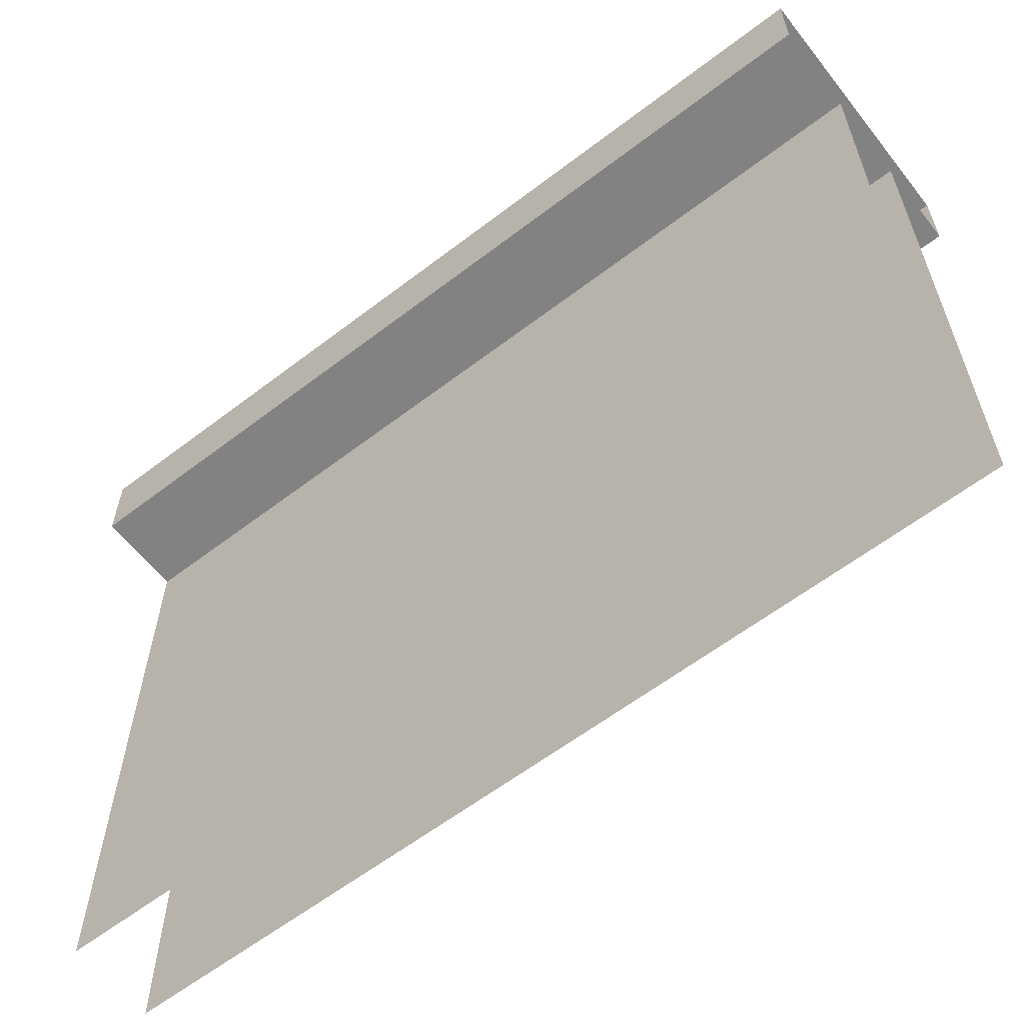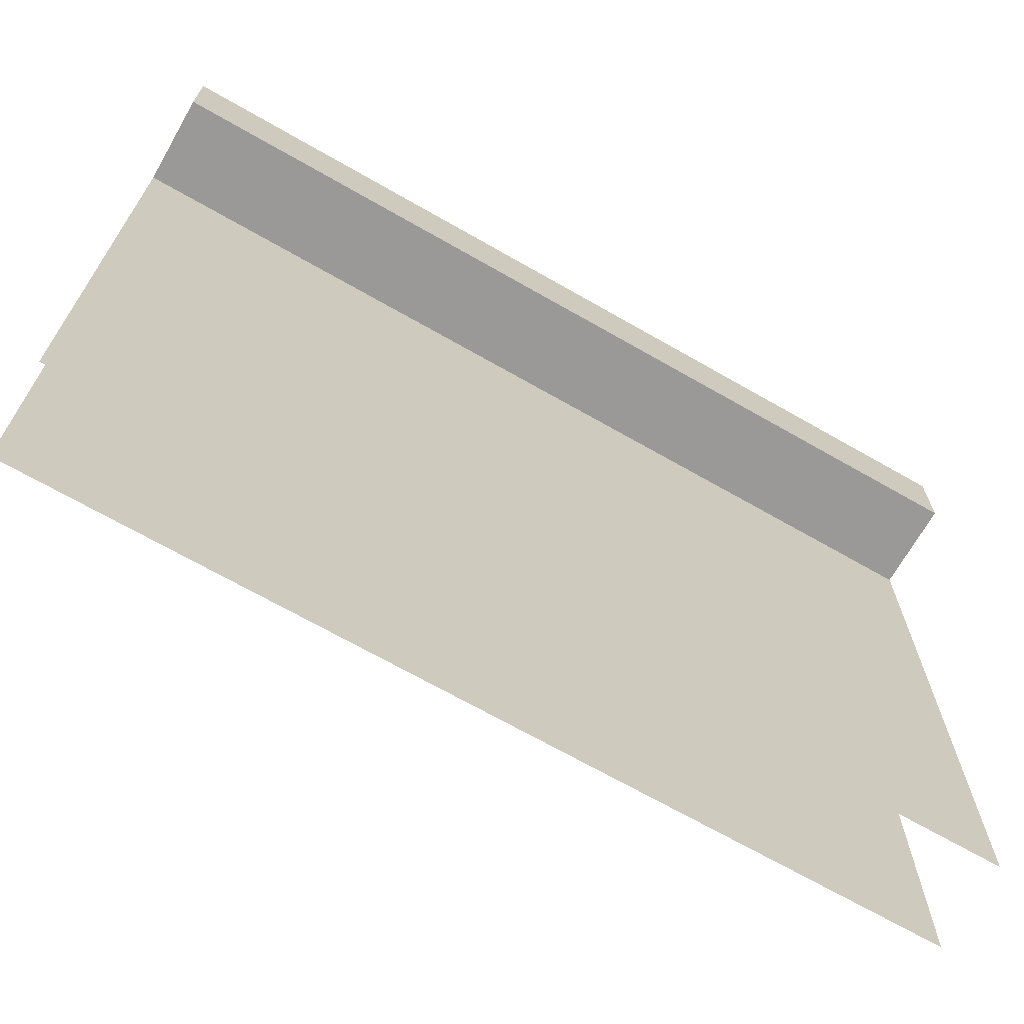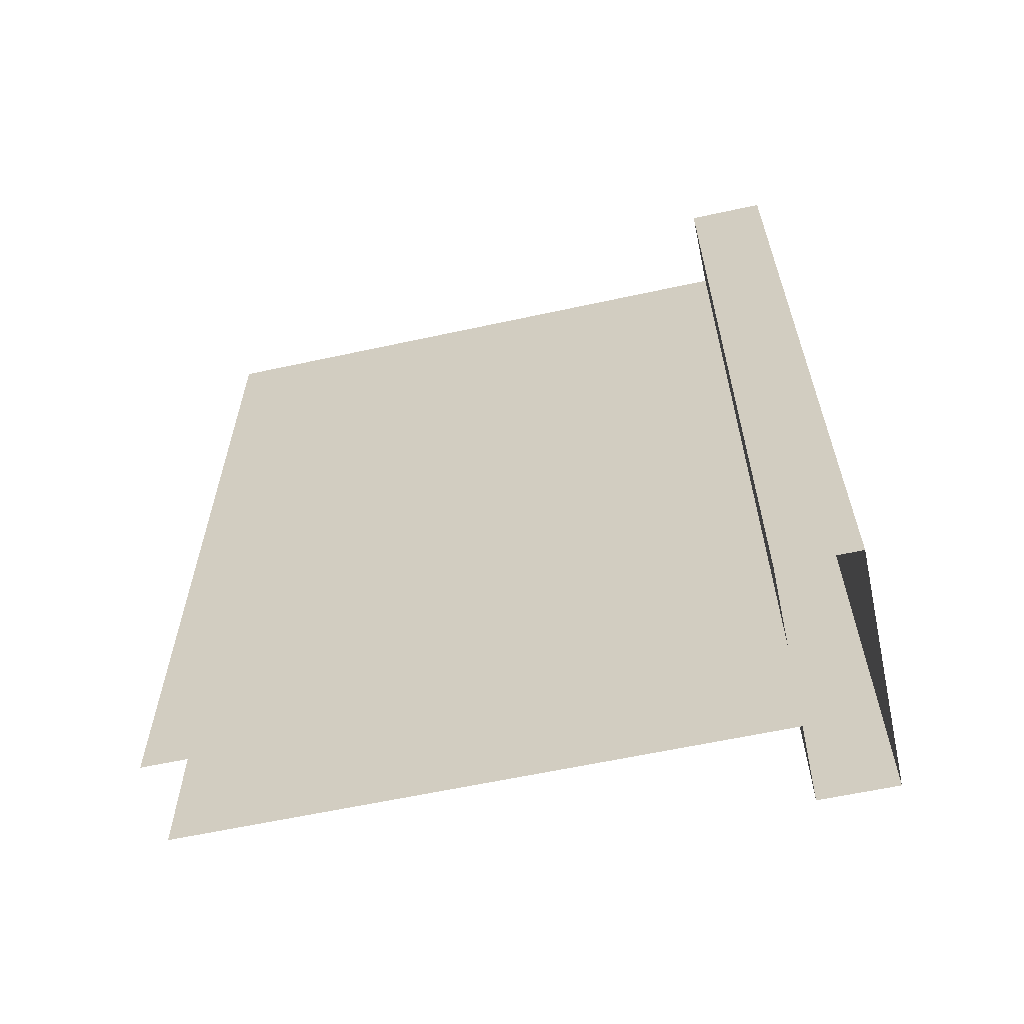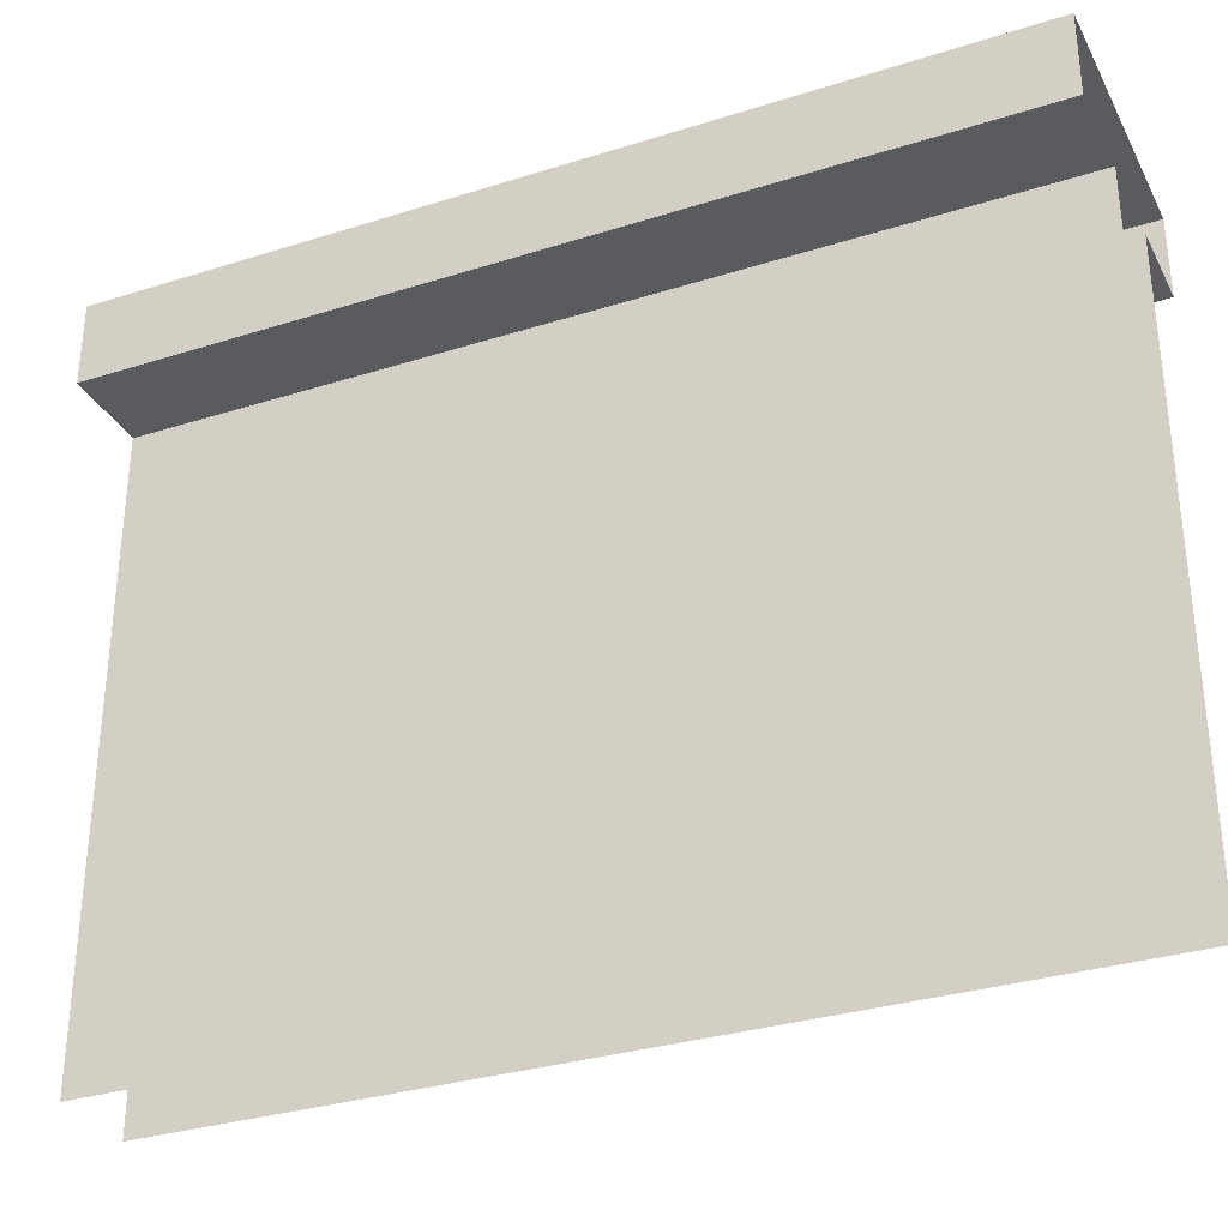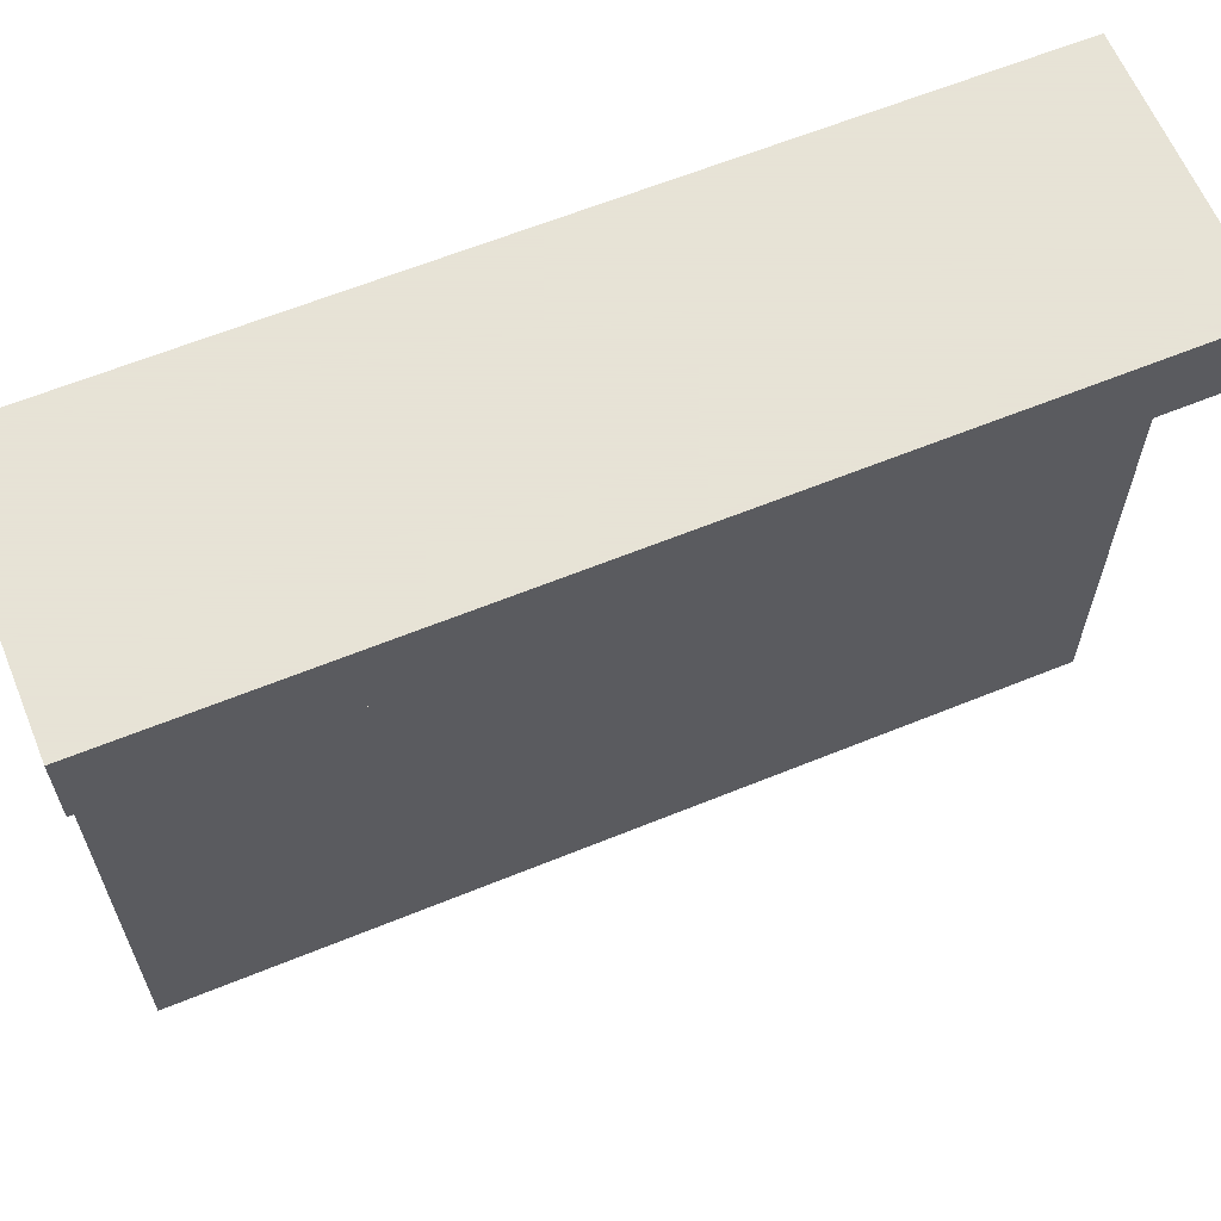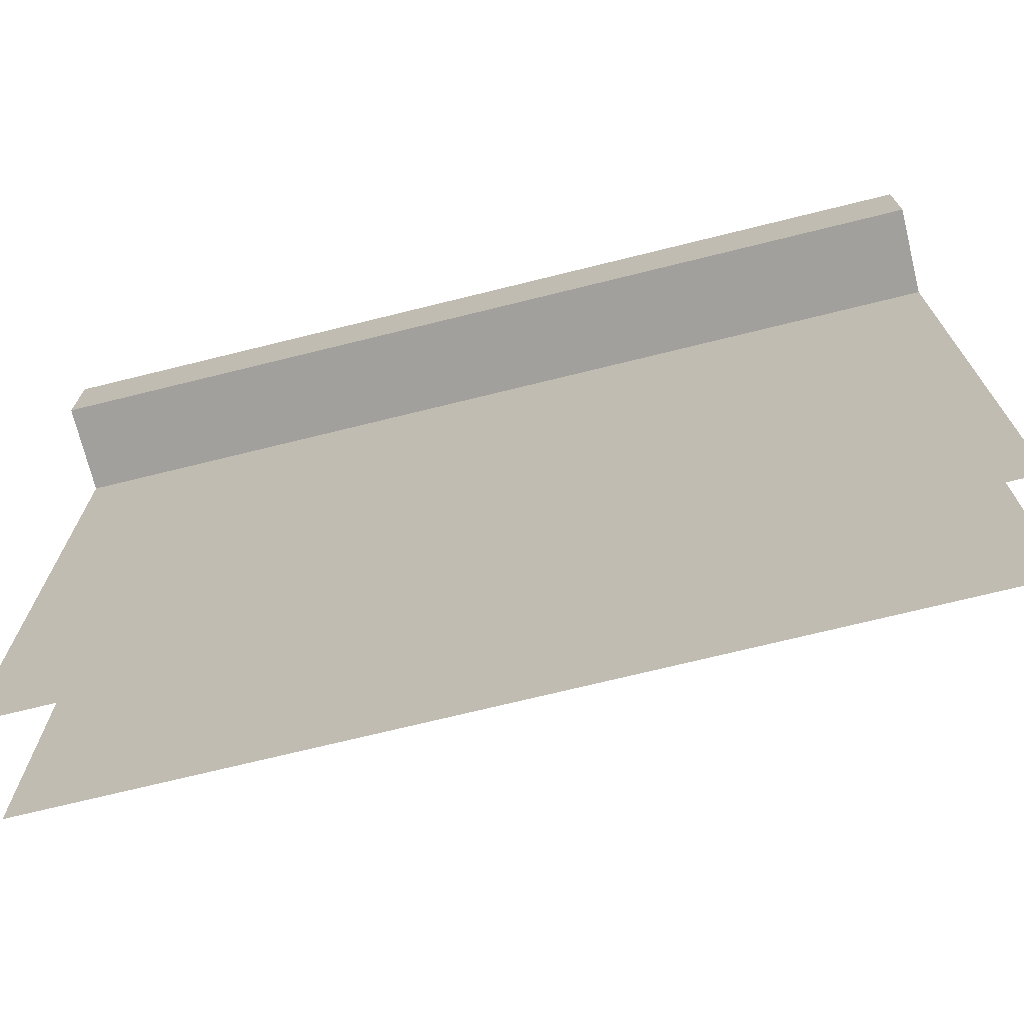
<metadata>
{"format":"obj","ext":"obj","renderer":"f3d","projection":"perspective","resolution":1024,"background":"white","views":[{"elev":-60.8,"azim":-52.0,"up":"+Y"},{"elev":-69.0,"azim":60.2,"up":"+Y"},{"elev":-61.1,"azim":102.5,"up":"+Z"},{"elev":-32.0,"azim":114.0,"up":"+Y"},{"elev":62.8,"azim":67.6,"up":"+Y"},{"elev":-71.6,"azim":-76.1,"up":"+Y"}]}
</metadata>
<code>
g default
v 0 0 -10
v 0 7.012 -10
v 1 7.012 -10
v 1 0 -10
v -1 7.012 -10
v 2 7.012 -10
v -1 7.944 -10
v 2 7.944 -10
v 0 0 0
v 0 7.012 0
v 1 7.012 0
v 1 0 0
v -1 7.012 0
v 2 7.012 0
v -1 7.944 0
v 2 7.944 0
g wall_2
f 2 1 9 10
f 12 4 3 11
f 5 2 10 13
f 7 5 13 15
f 8 7 15 16
f 6 14 11 3
f 8 16 14 6

</code>
